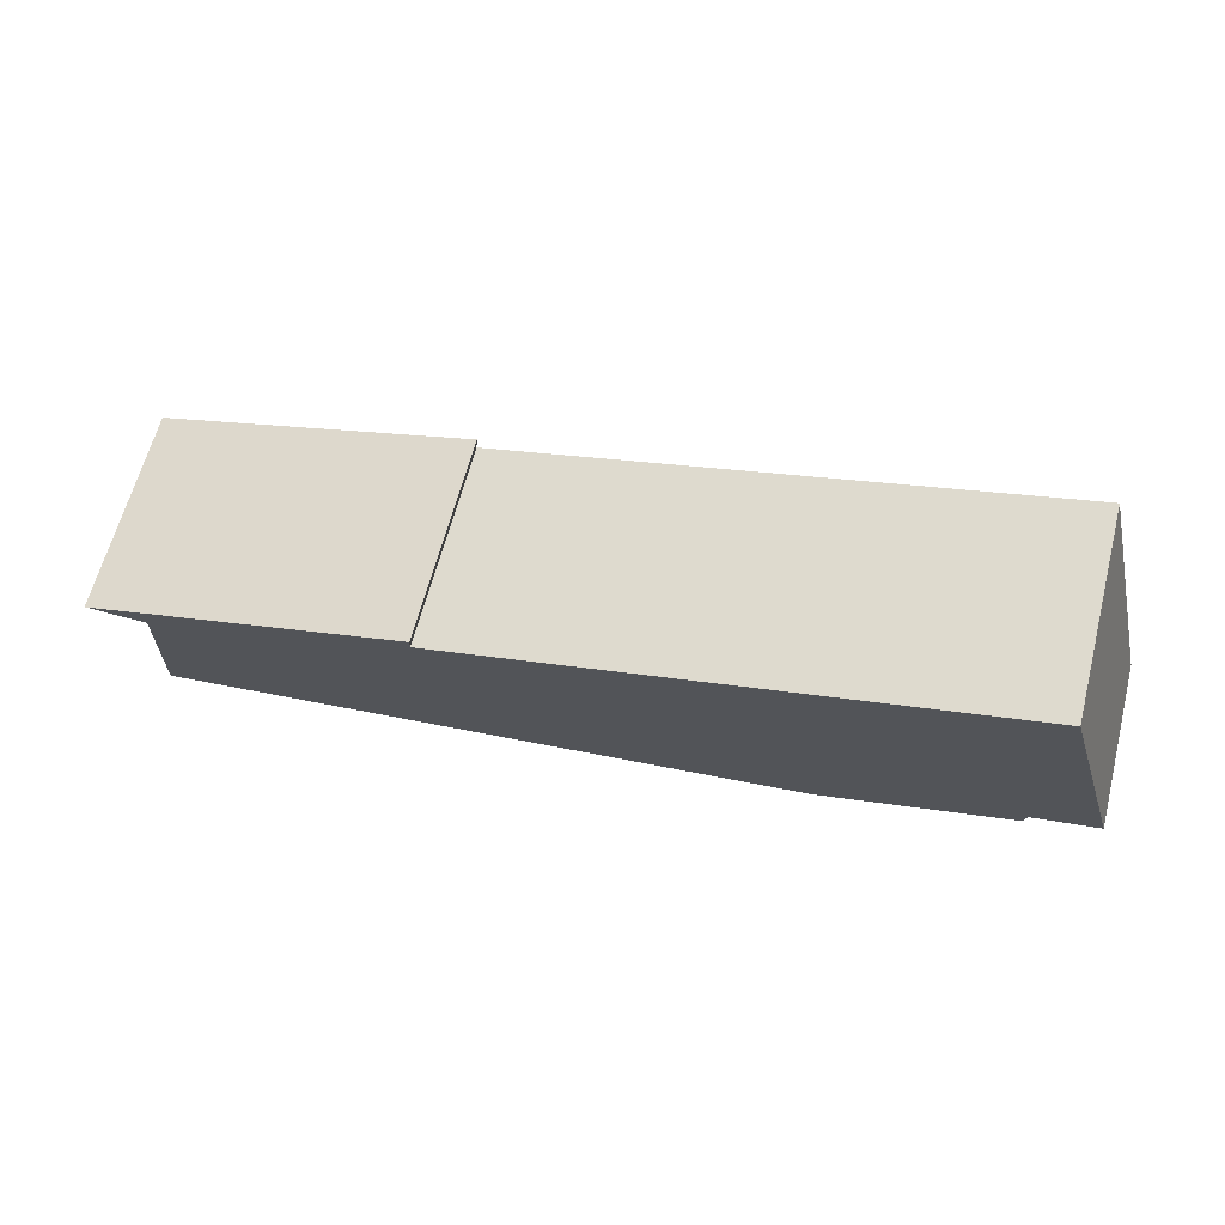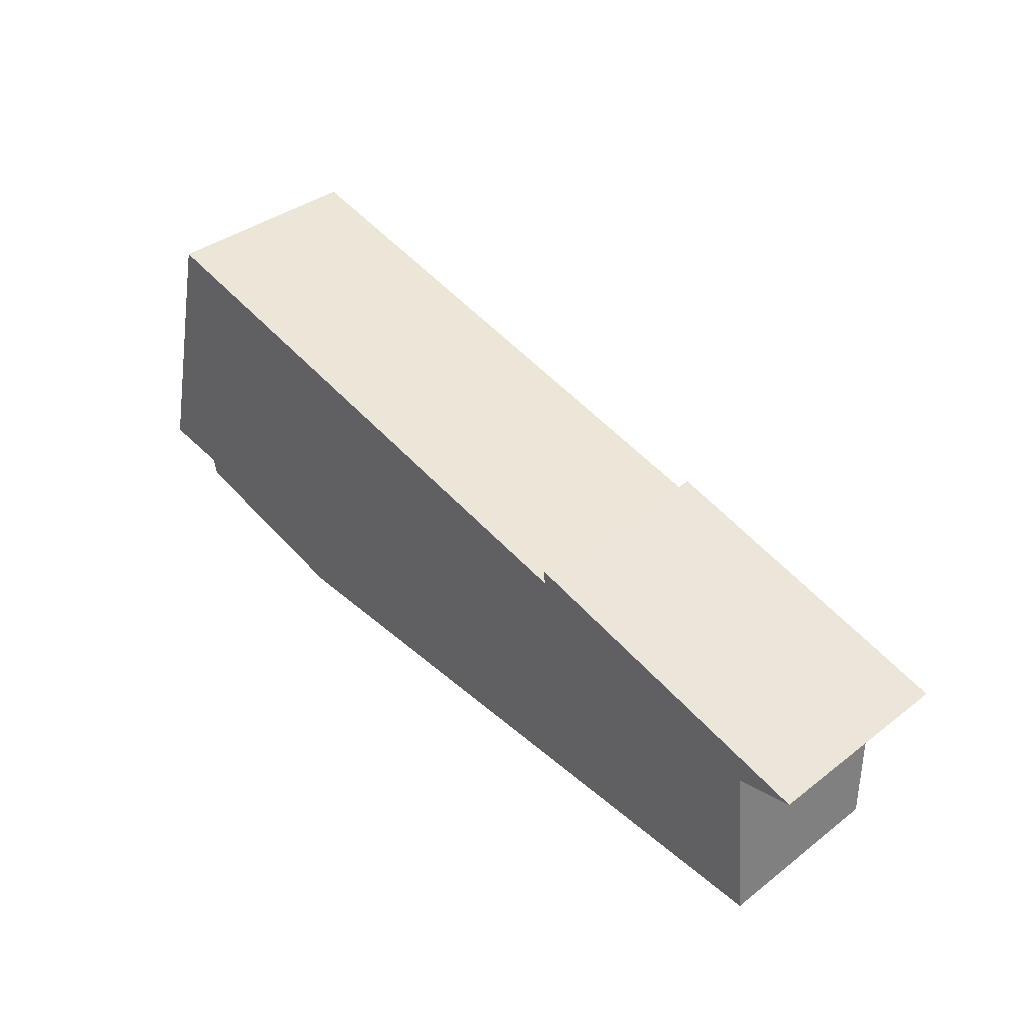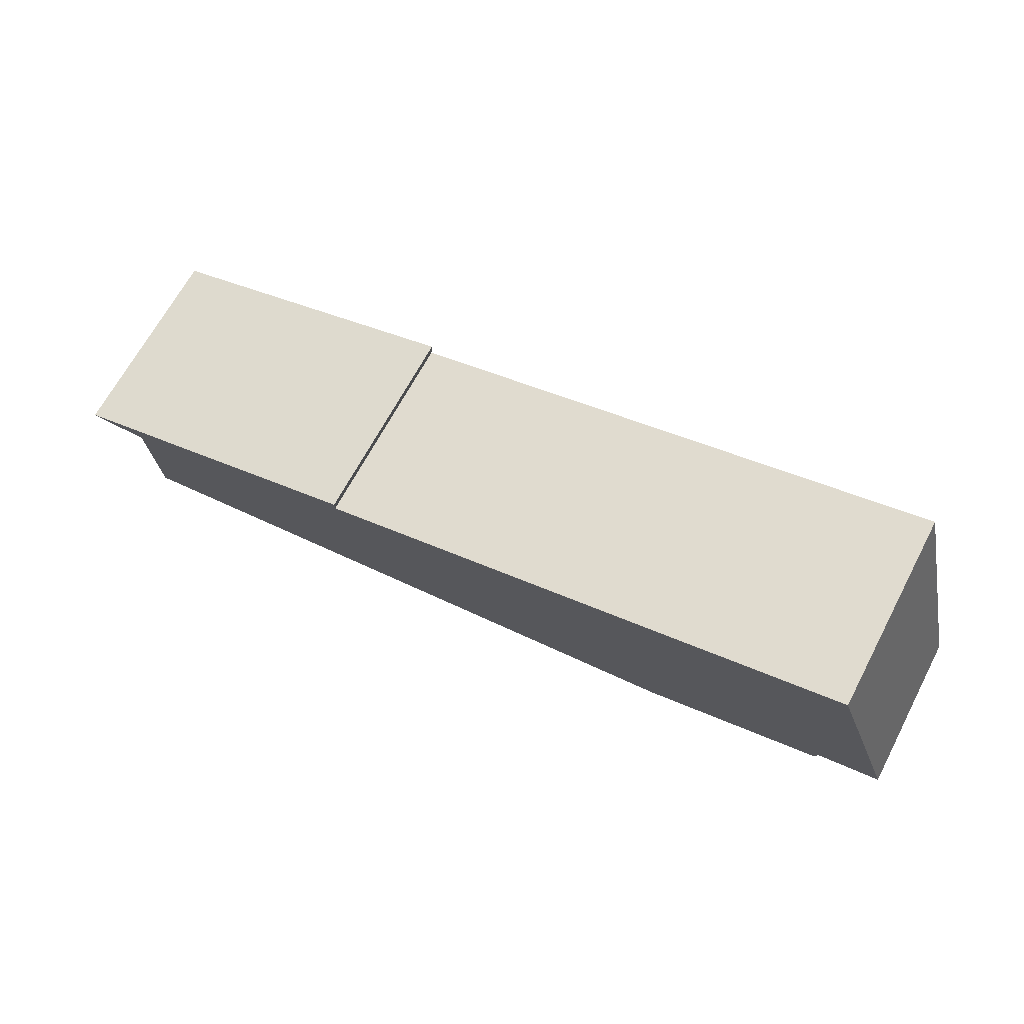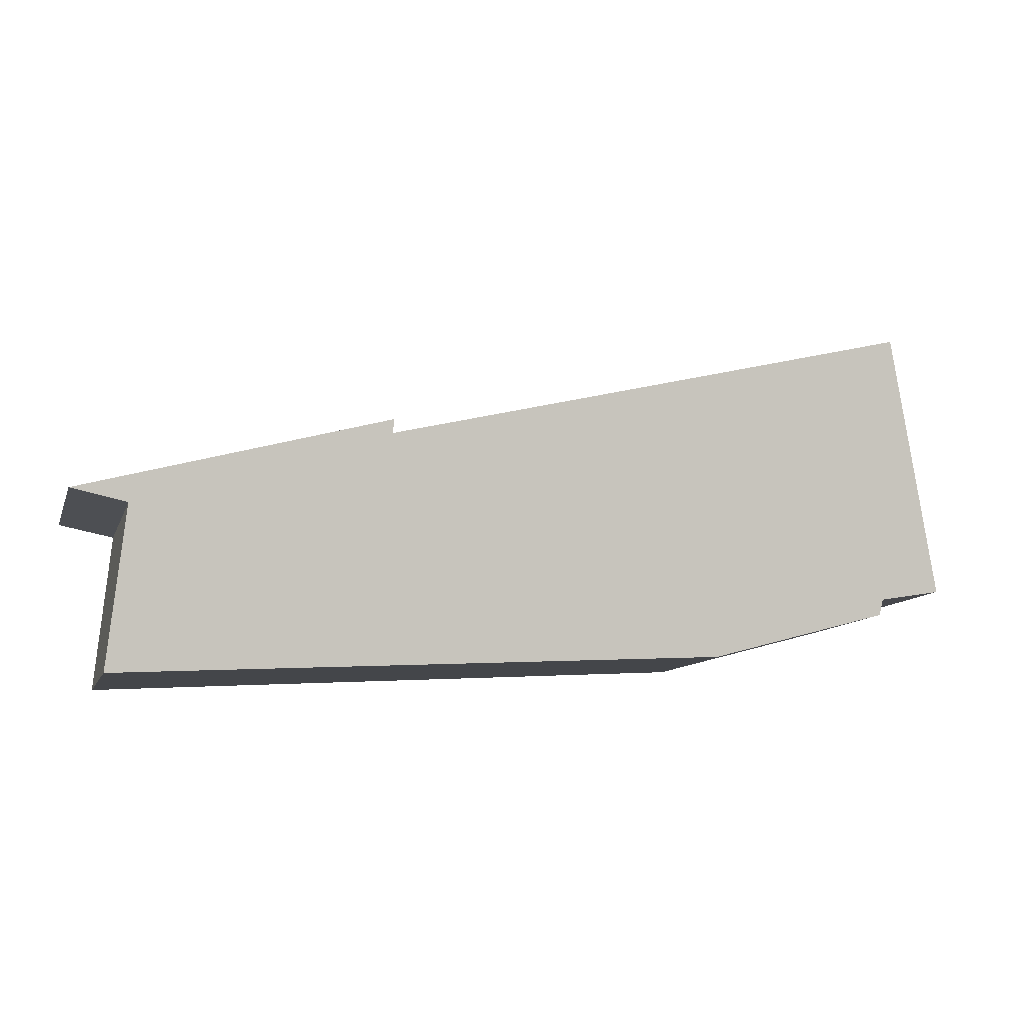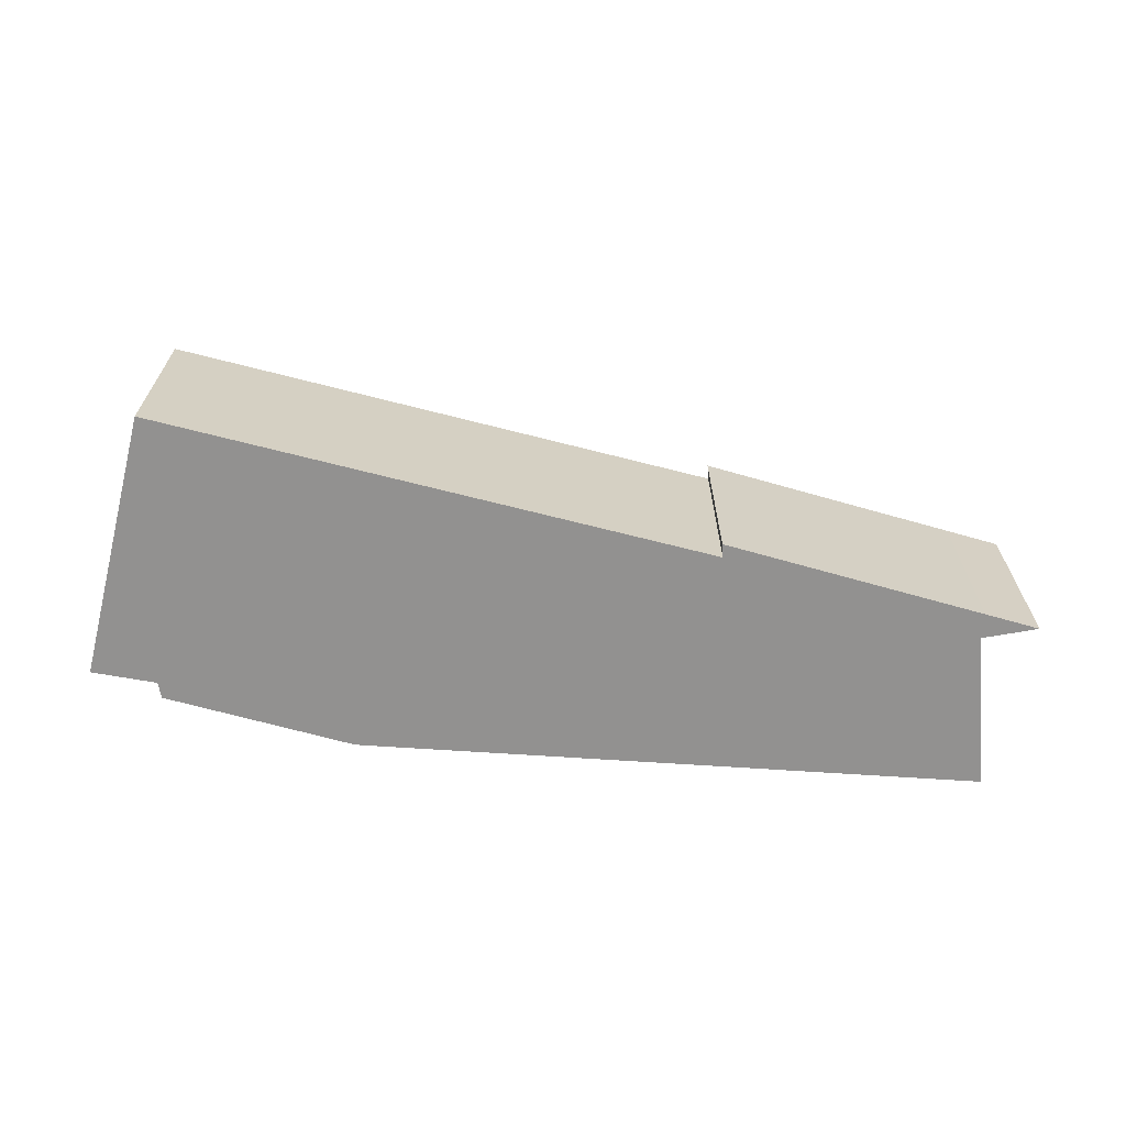
<metadata>
{"format":"obj","ext":"obj","renderer":"f3d","projection":"perspective","resolution":1024,"background":"white","views":[{"elev":62.7,"azim":-165.6,"up":"+Z"},{"elev":37.7,"azim":45.8,"up":"+Z"},{"elev":66.3,"azim":-152.2,"up":"+Z"},{"elev":-10.7,"azim":164.1,"up":"+Z"},{"elev":-66.1,"azim":-0.6,"up":"+Y"}]}
</metadata>
<code>
v  0.117 3.784 0.481
v  1.458 3.731 -0.249
v  0 3.714 2.274e-16
v  1.446 4.589 5.956
v  5.753 3.677 -1.756
v  1.529 3.683 -0.616
v  13.76 4.606 2.893
v  9.616 3.784 -1.977
v  19.8 4.068 -2.559
v  13.74 4.649 3.204
v  19.46 4.553 1.034
v  19.5 4.634 1.609
v  19.56 4.559 1.053
v  20.71 4.631 1.274
v  1.458 1.525e-17 -0.249
v  1.529 3.772e-17 -0.616
v  1.446 -3.647e-16 5.956
v  0 0 0
v  0.117 -2.945e-17 0.481
v  13.74 -1.962e-16 3.204
v  13.76 -1.771e-16 2.893
v  20.71 -7.801e-17 1.274
v  19.46 -6.331e-17 1.034
v  19.56 -6.448e-17 1.053
v  5.753 1.075e-16 -1.756
v  19.8 1.567e-16 -2.559
v  9.616 1.211e-16 -1.977
v  19.5 -9.852e-17 1.609
g defaultobject
f 1 2 3
f 2 1 4
f 2 5 6
f 5 2 4
f 5 4 7
f 5 7 8
f 8 7 9
f 9 7 10
f 9 10 11
f 11 10 12
f 11 12 13
f 13 12 14
f 6 15 2
f 15 6 16
f 1 17 4
f 17 1 3
f 17 3 18
f 17 18 19
f 7 20 10
f 20 7 21
f 15 3 2
f 3 15 18
f 22 13 14
f 13 22 11
f 11 22 23
f 23 22 24
f 5 16 6
f 16 5 25
f 26 8 9
f 8 26 27
f 8 27 5
f 5 27 25
f 4 21 7
f 21 4 17
f 20 12 10
f 12 20 28
f 12 28 14
f 14 28 22
f 23 9 11
f 9 23 26
f 28 24 22
f 24 28 23
f 23 28 20
f 23 27 26
f 27 23 21
f 21 23 20
f 27 21 17
f 27 17 25
f 25 17 16
f 16 17 15
f 15 17 19
f 15 19 18

</code>
